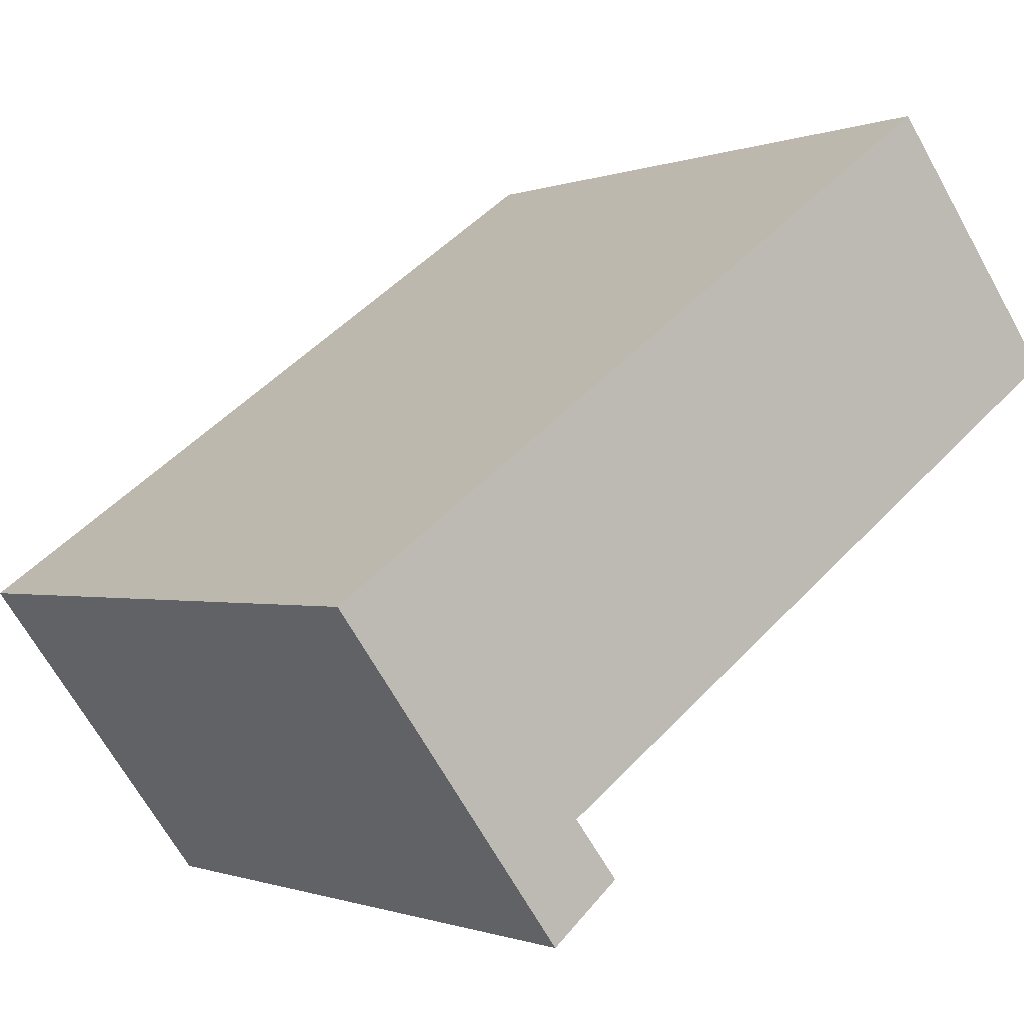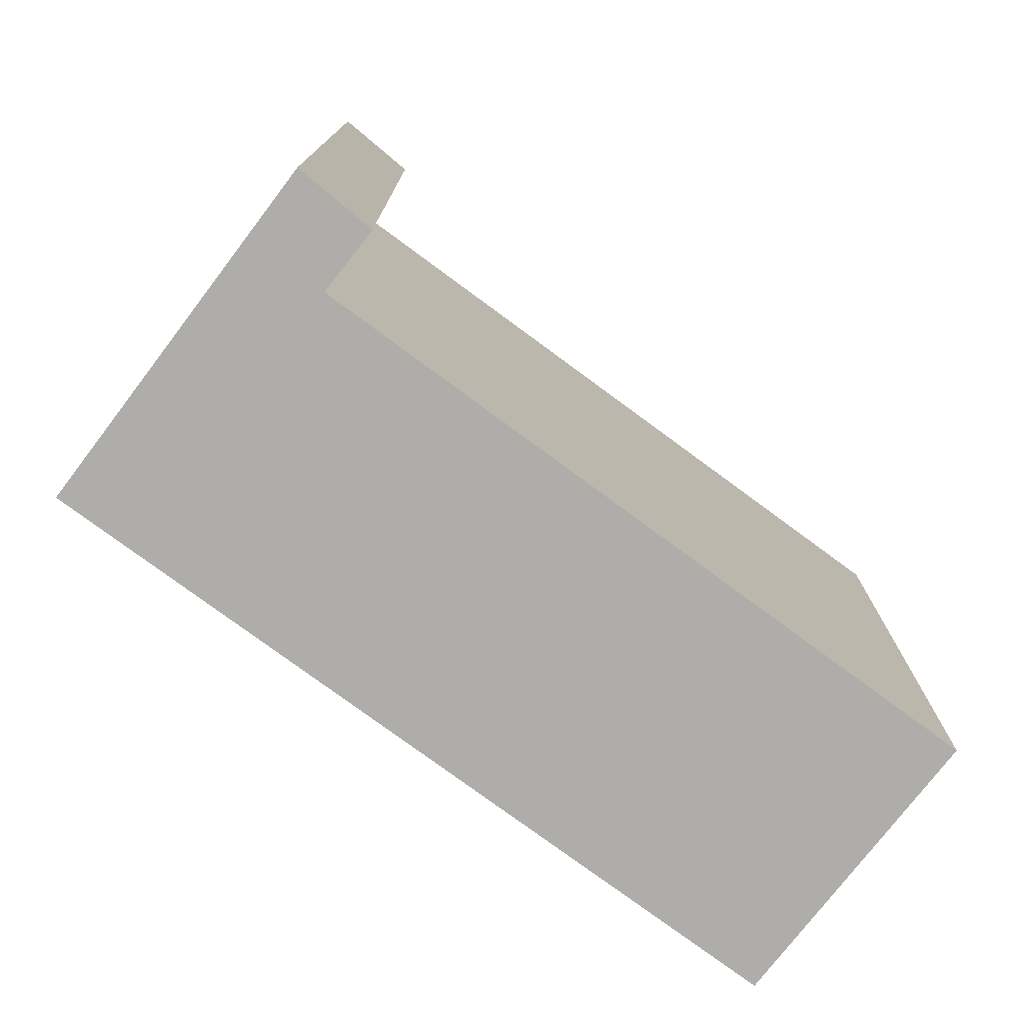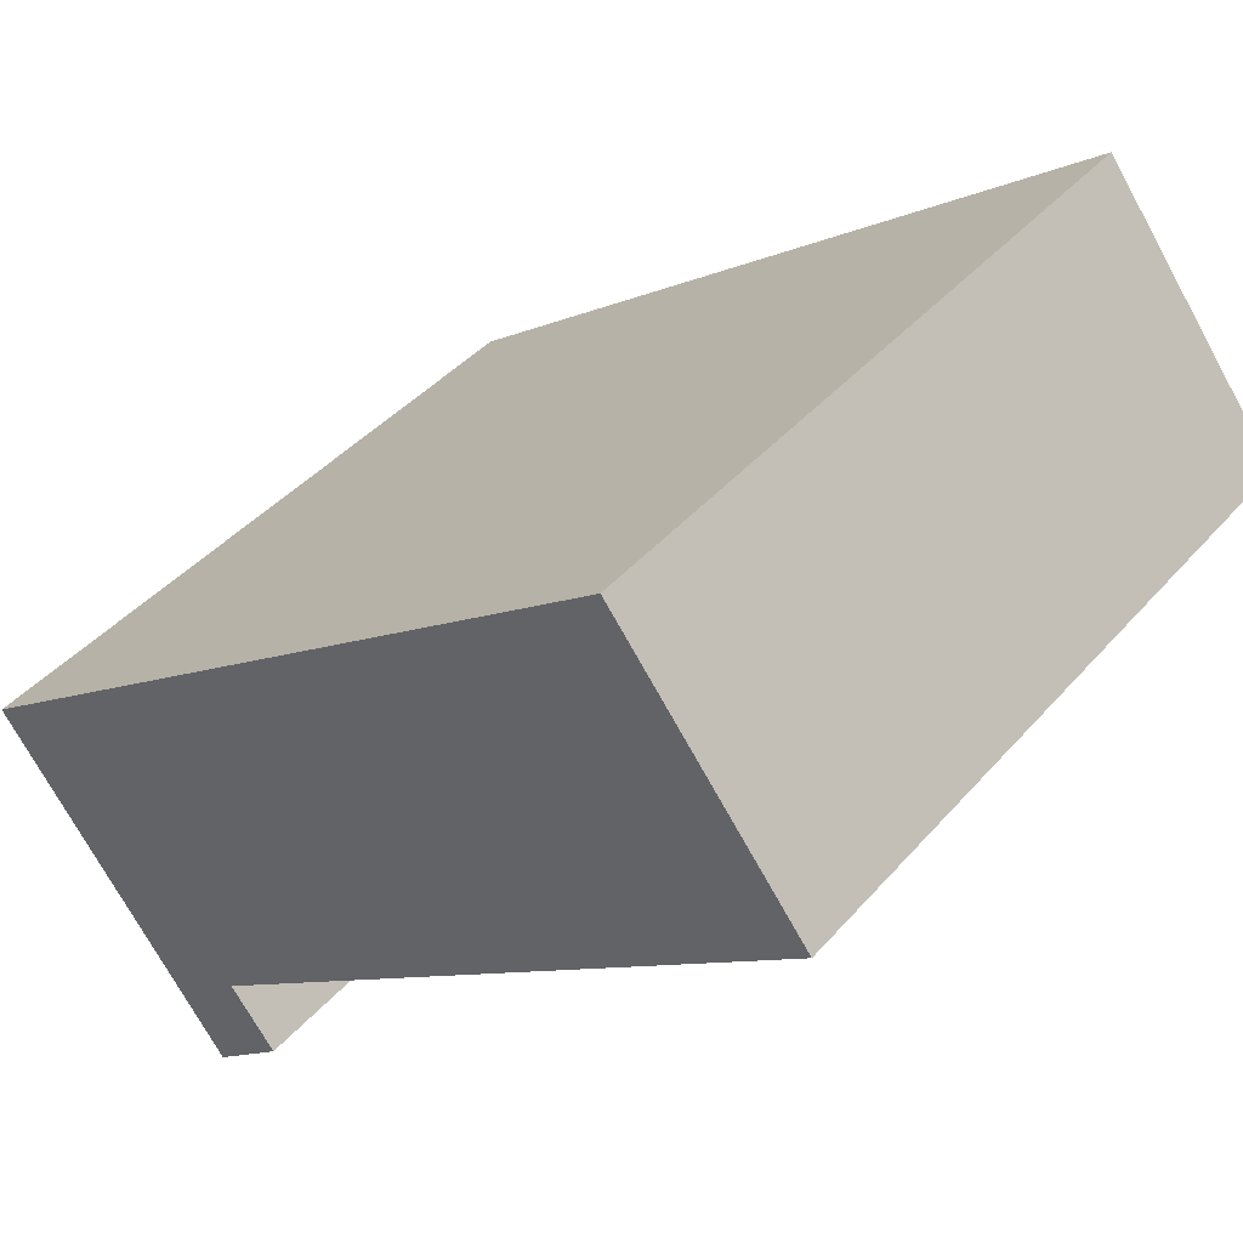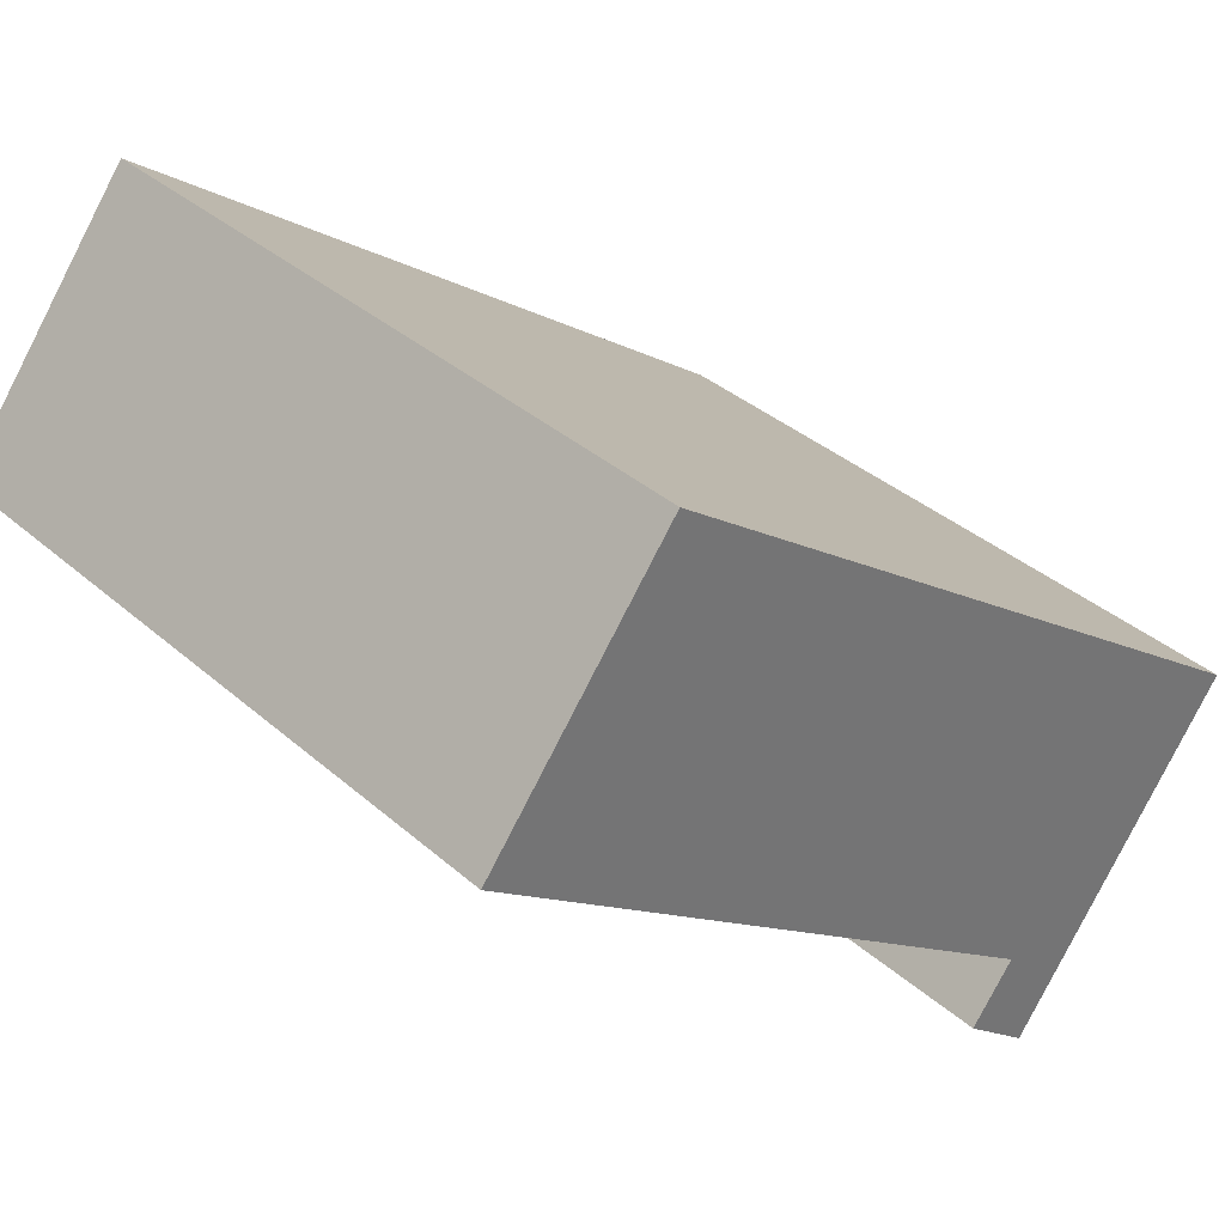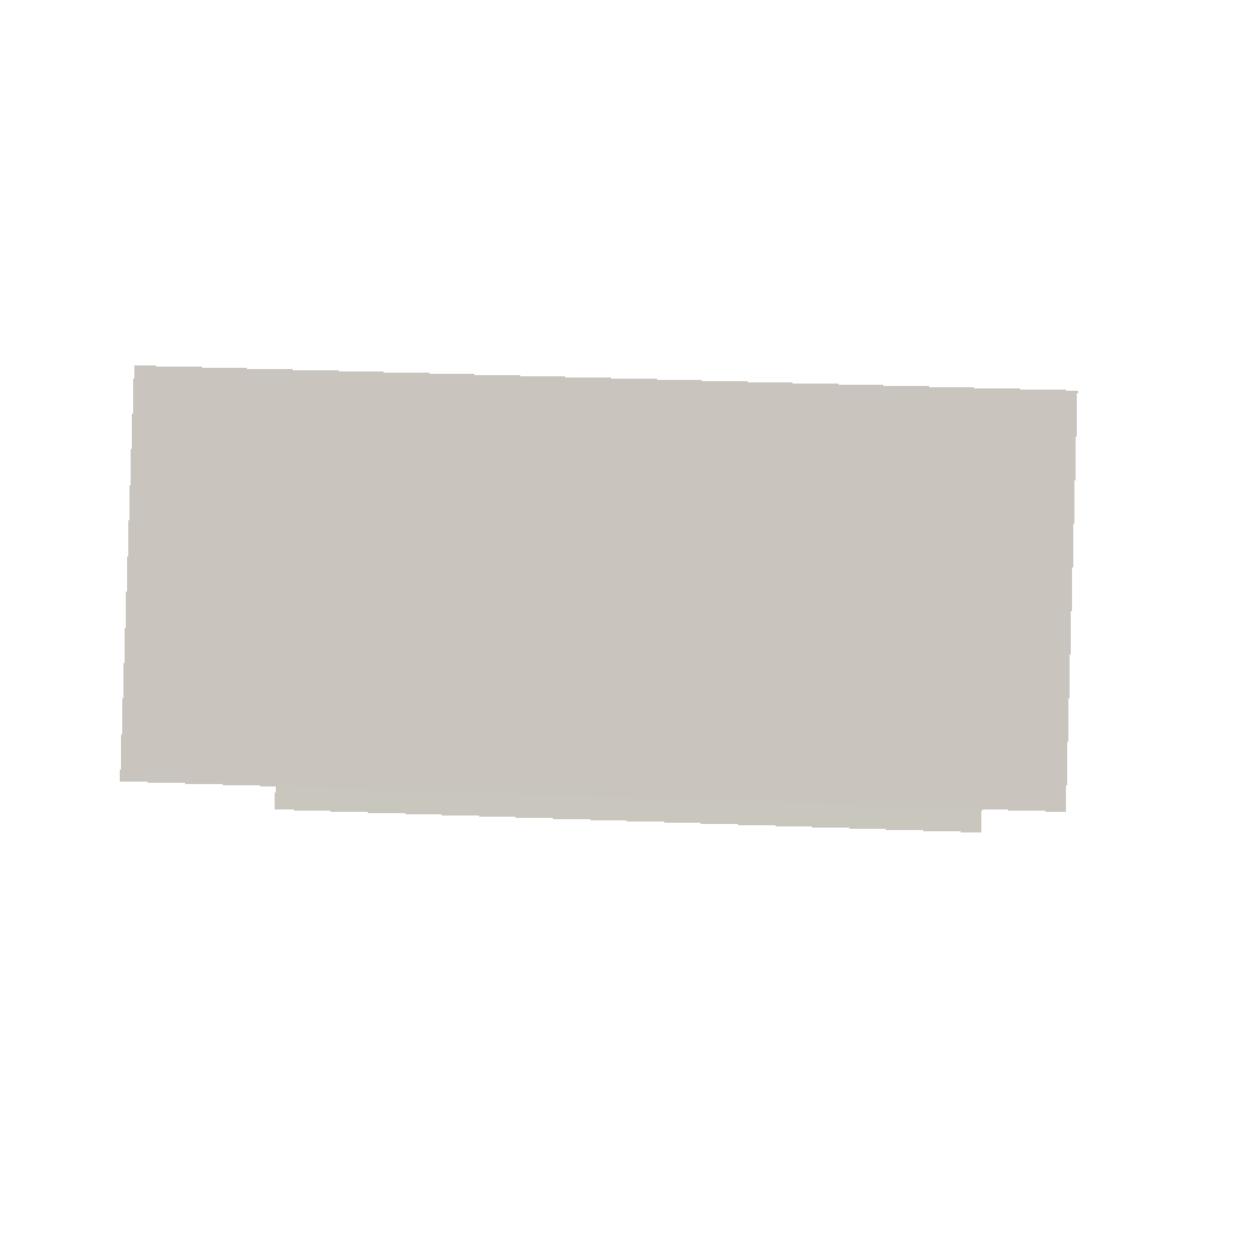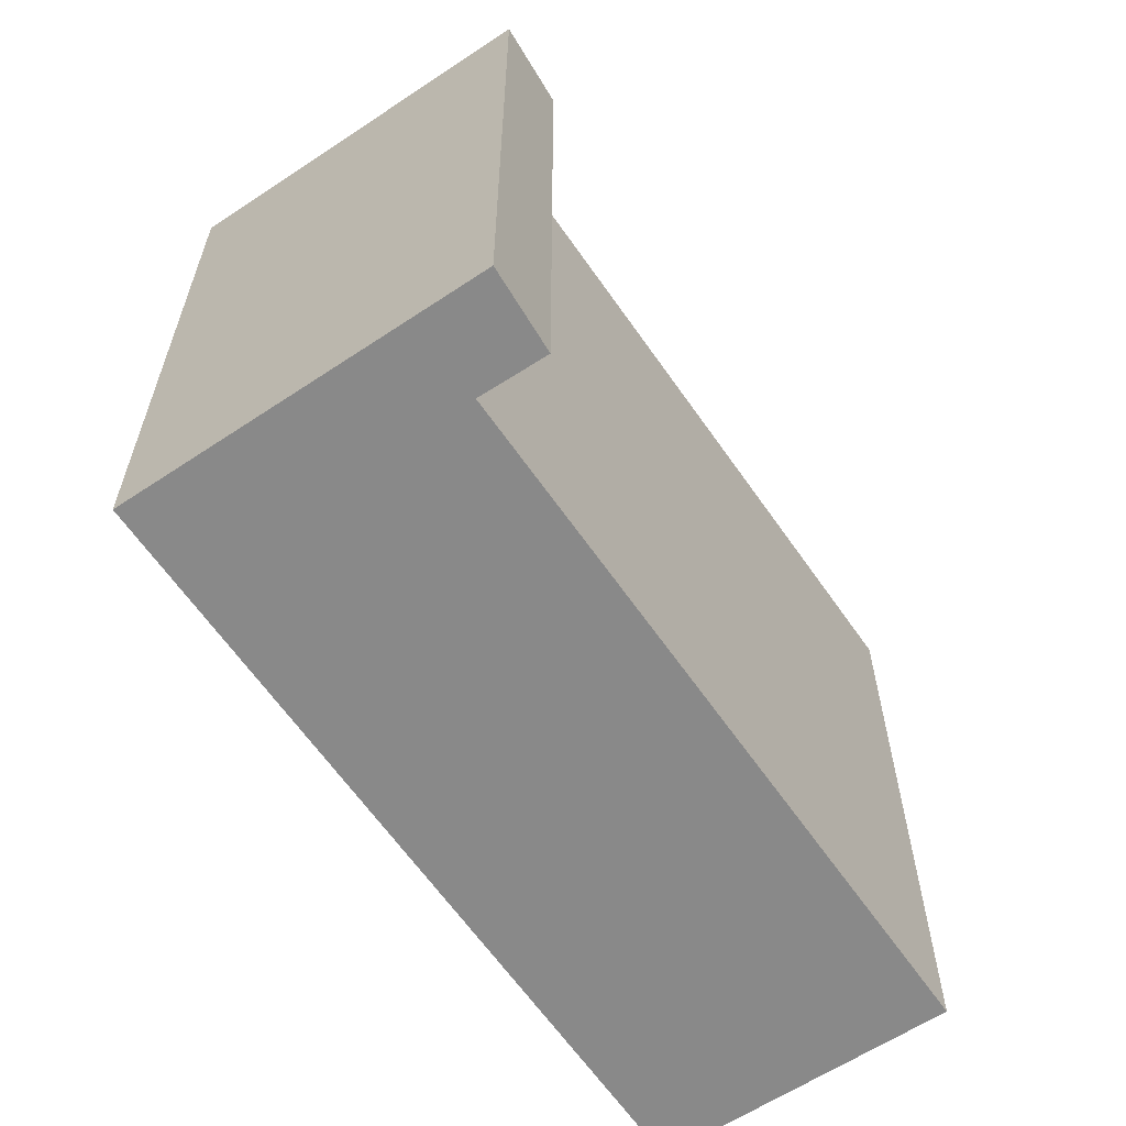
<metadata>
{"format":"obj","ext":"obj","renderer":"f3d","projection":"perspective","resolution":1024,"background":"white","views":[{"elev":-0.7,"azim":144.5,"up":"+Z"},{"elev":-77.4,"azim":179.4,"up":"+Y"},{"elev":41.3,"azim":-143.1,"up":"+Z"},{"elev":36.1,"azim":-41.3,"up":"+Z"},{"elev":36.2,"azim":-87.1,"up":"+Z"},{"elev":-63.2,"azim":160.5,"up":"+Y"}]}
</metadata>
<code>
v  2.831 3.125 -2.477
v  2.524 3.125 -2.224
v  3.864 3.125 -1.08
v  2.724 3.125 -1.964
v  0 3.125 1.914e-16
v  0.84 3.125 1.1
v  3.864 6.613e-17 -1.08
v  2.831 1.517e-16 -2.477
v  2.524 1.362e-16 -2.224
v  2.724 1.203e-16 -1.964
v  0 0 0
v  0.84 -6.736e-17 1.1
g defaultobject
f 1 2 3
f 4 3 2
f 5 3 4
f 6 3 5
f 7 1 3
f 1 7 8
f 8 2 1
f 2 8 9
f 10 5 4
f 5 10 11
f 9 4 2
f 4 9 10
f 11 6 5
f 6 11 12
f 12 3 6
f 3 12 7
f 7 10 8
f 10 7 12
f 10 12 11
f 9 8 10

</code>
